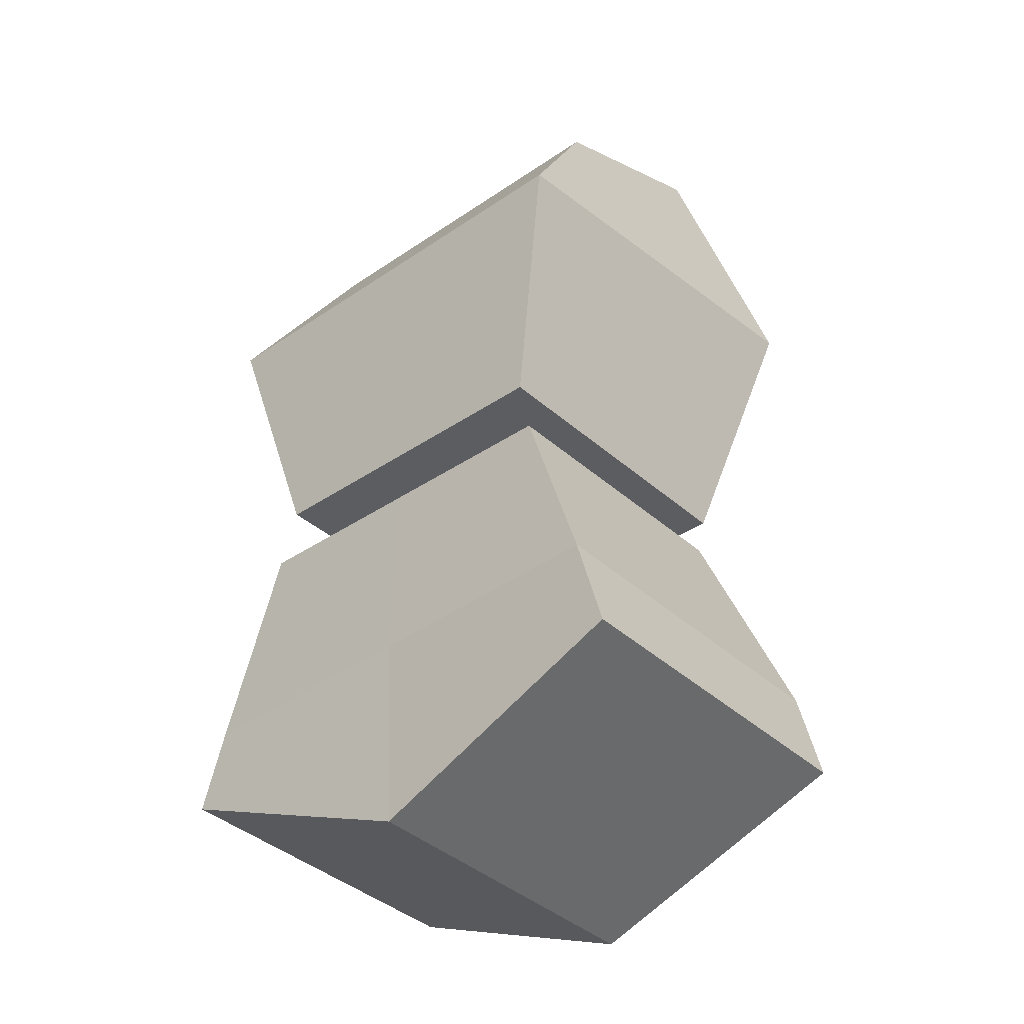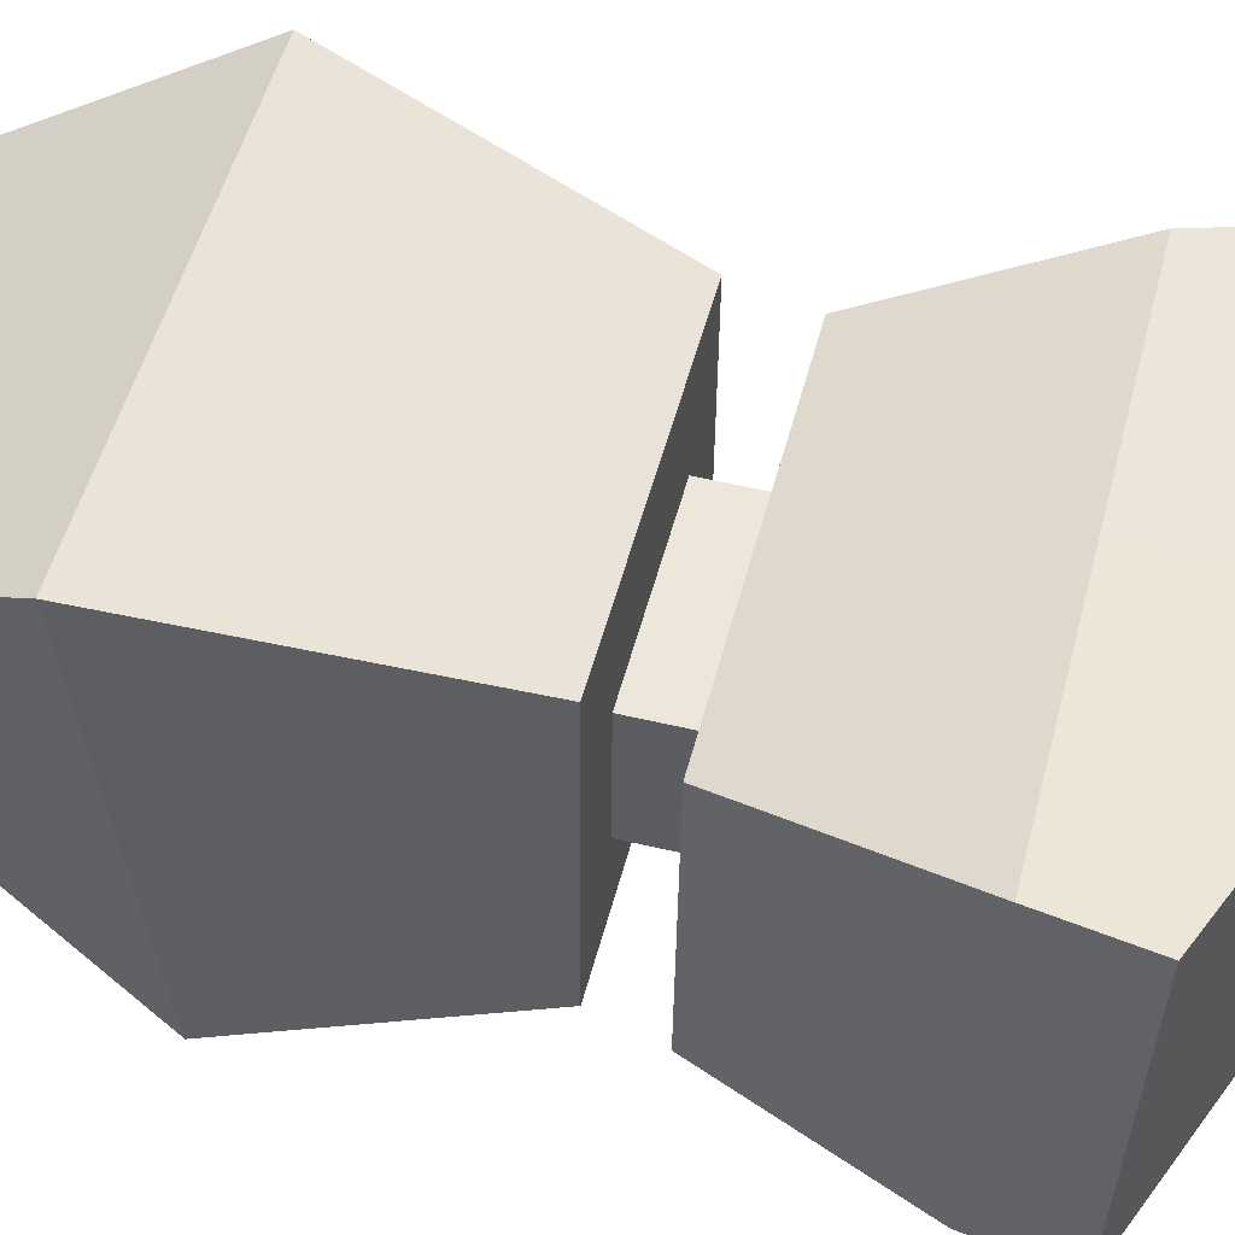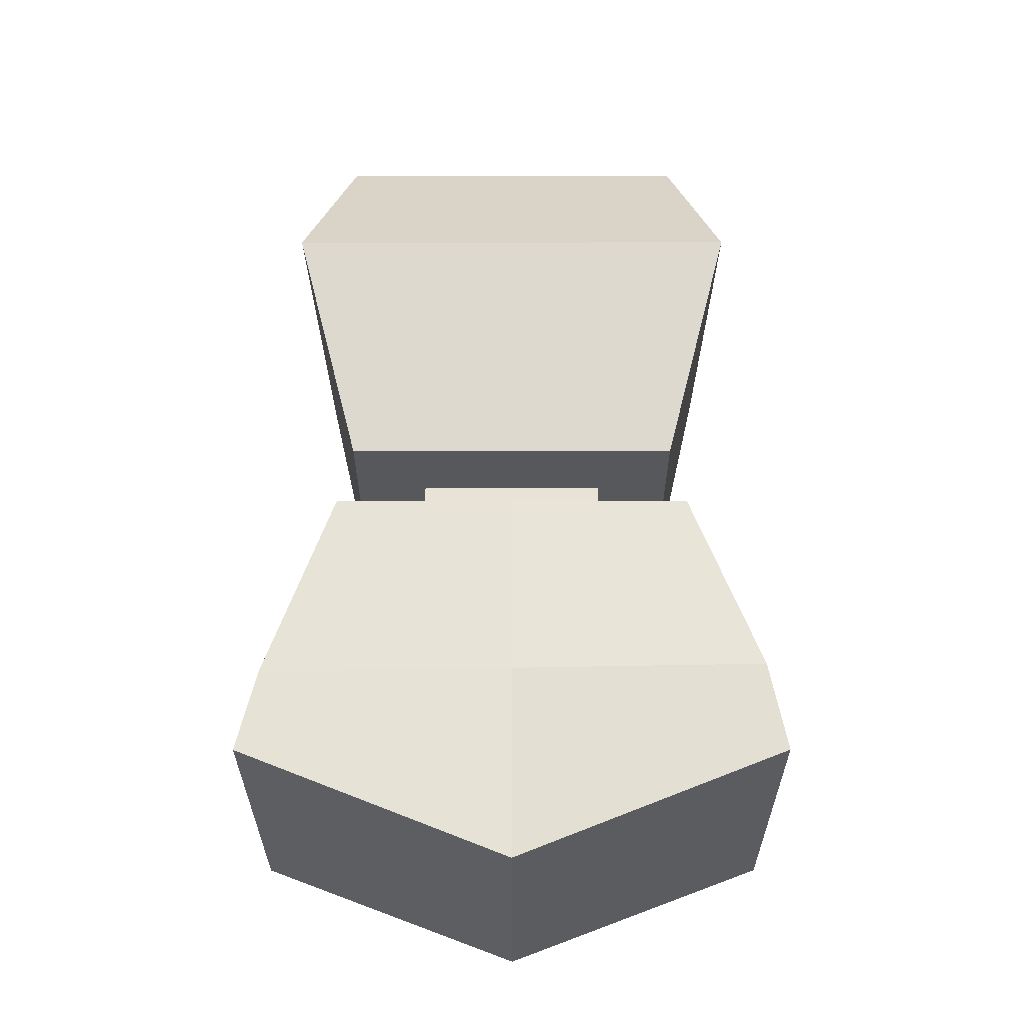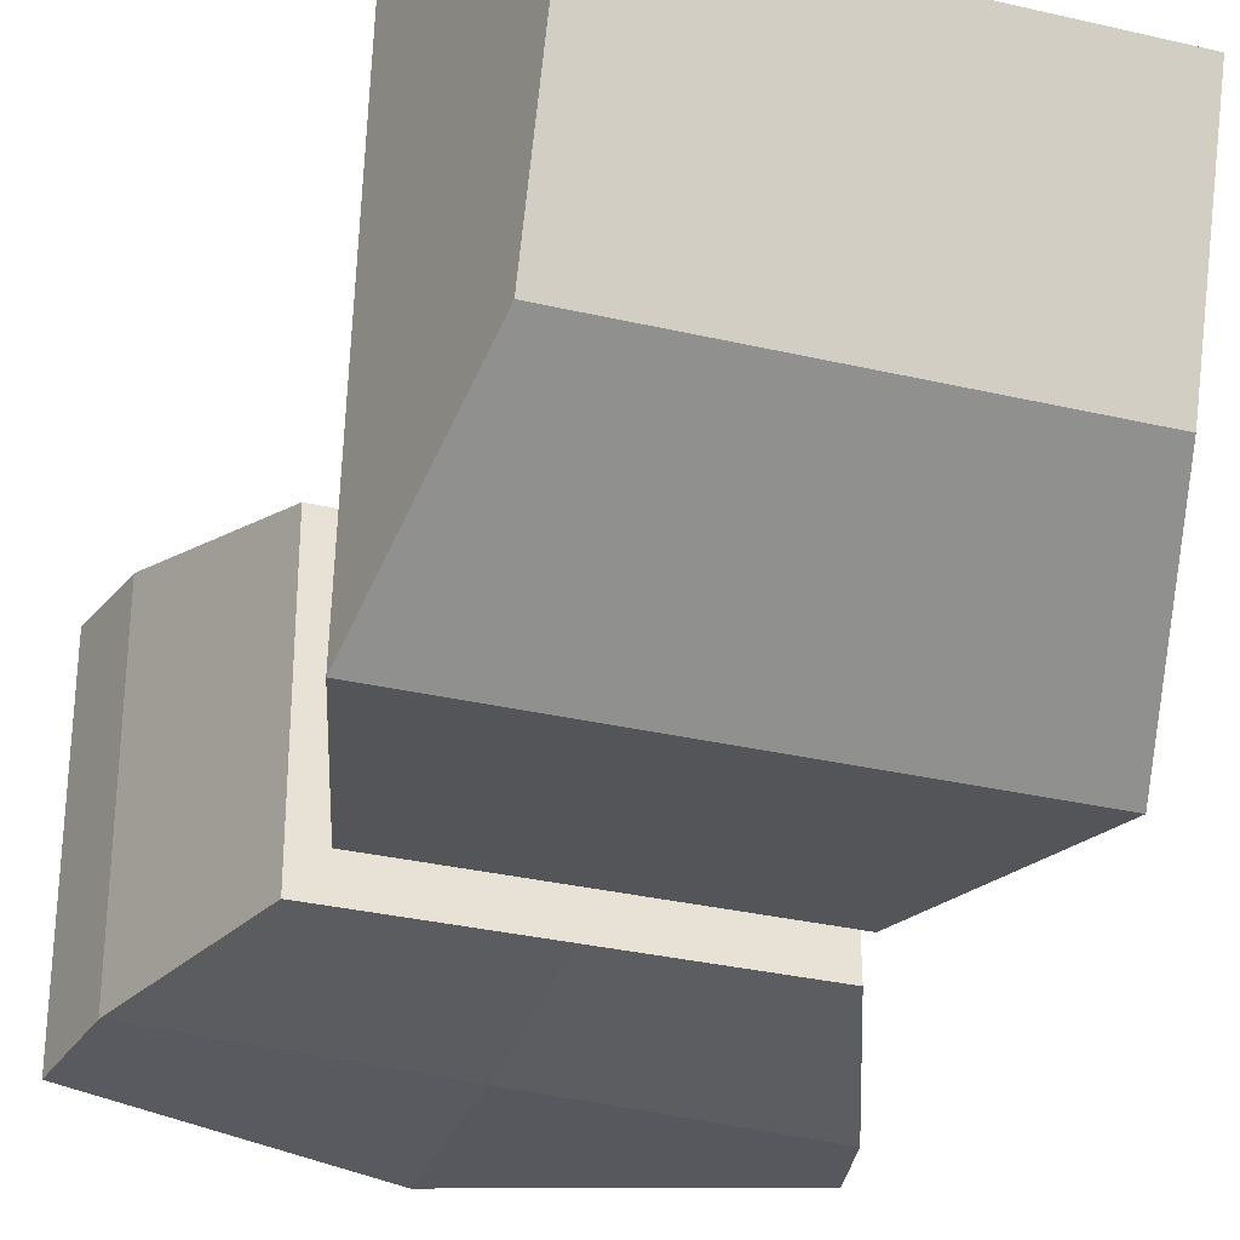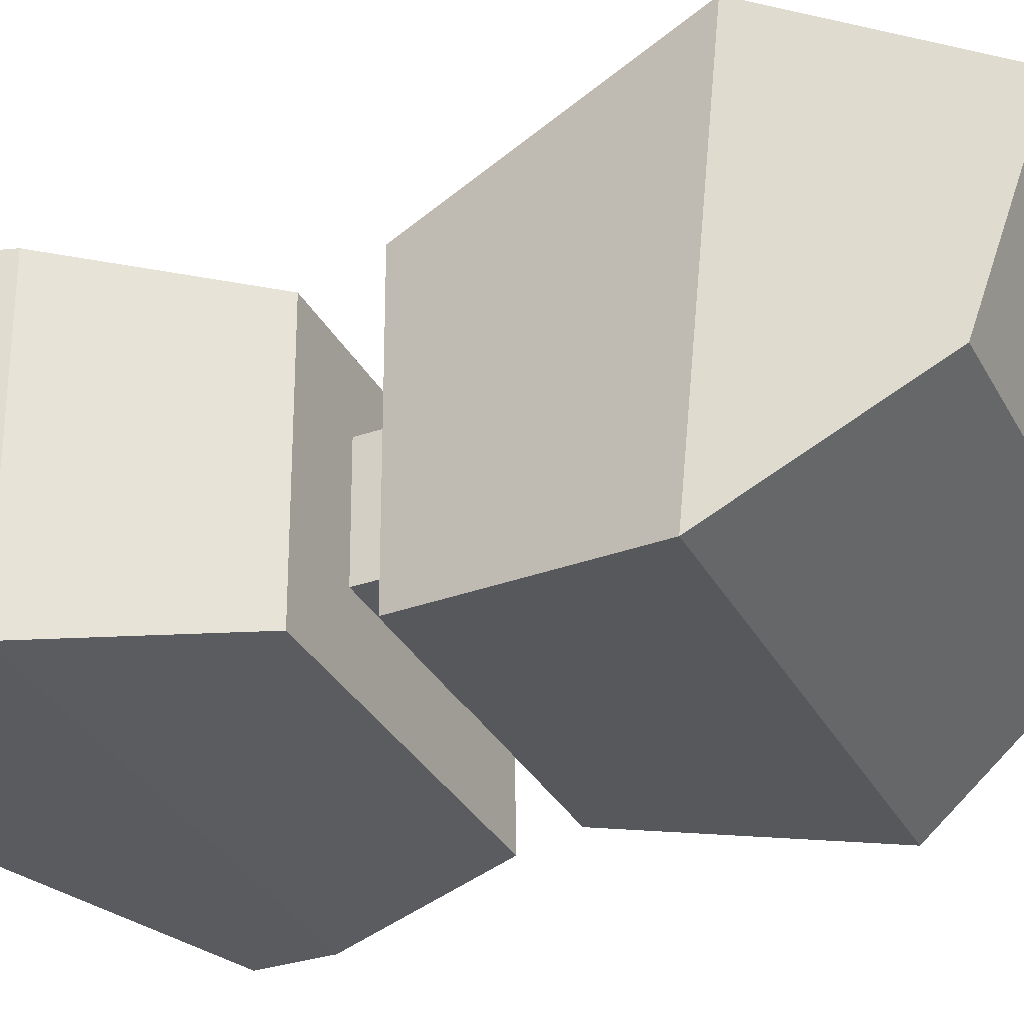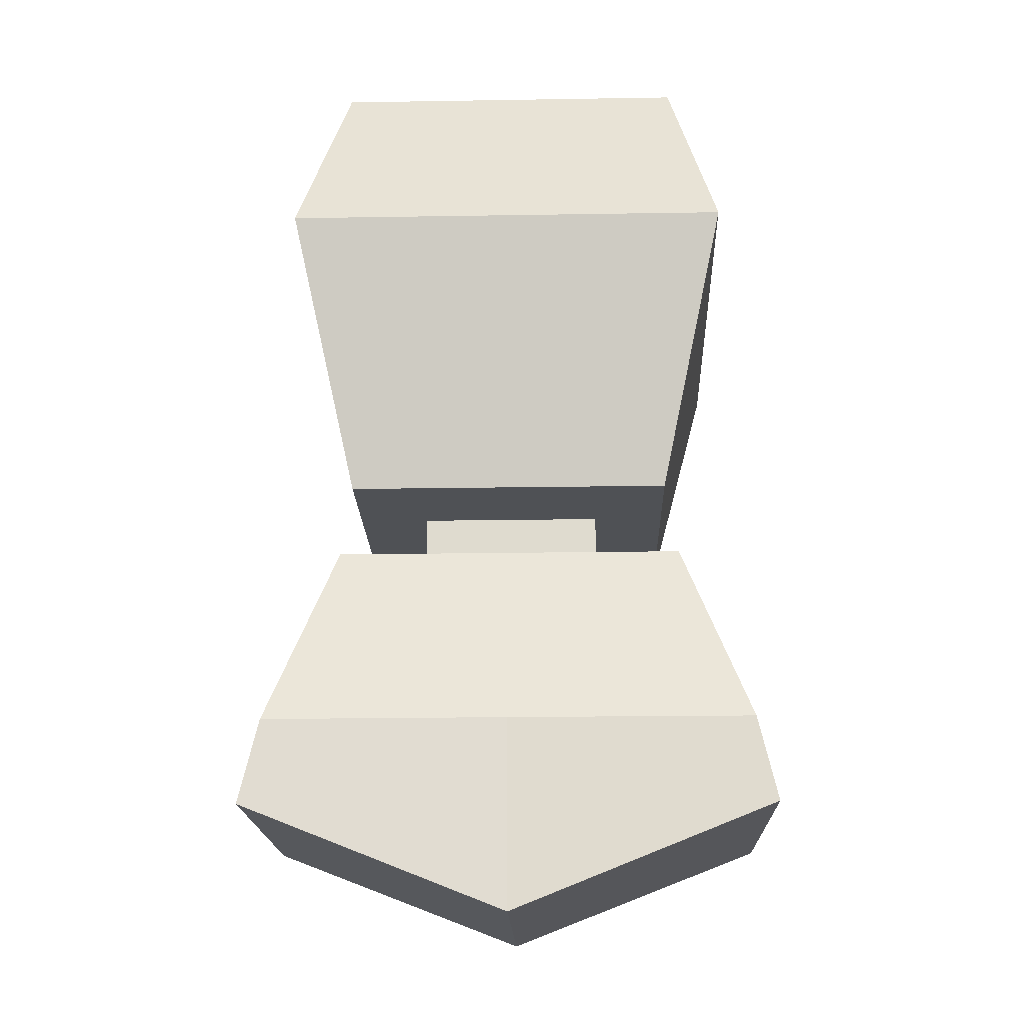
<metadata>
{"format":"obj","ext":"obj","renderer":"f3d","projection":"perspective","resolution":1024,"background":"white","views":[{"elev":-36.7,"azim":-138.5,"up":"+Y"},{"elev":51.8,"azim":-75.5,"up":"+Z"},{"elev":-27.6,"azim":-179.9,"up":"+Y"},{"elev":-32.7,"azim":162.1,"up":"+Z"},{"elev":-33.2,"azim":115.0,"up":"+Z"},{"elev":-20.1,"azim":1.7,"up":"+Y"}]}
</metadata>
<code>
o Object_7_Cube.004_Material.002_0
v 0.02529 8.629 0.5739
v 0.8952 8.629 0.5739
v 0.8952 8.644 -0.7806
v 0.02529 8.644 -0.7806
v -0.8447 8.629 0.5739
v -0.8447 8.644 -0.7806
v 1.231 7.731 -0.7713
v 0.8952 8.644 -0.7806
v 0.8952 8.629 0.5739
v 1.231 7.696 0.8367
v 0.02529 7.696 0.8396
v 0.02529 8.629 0.5739
v -0.8447 8.629 0.5739
v -1.181 7.696 0.8365
v -1.181 7.696 0.8365
v -0.8447 8.629 0.5739
v -0.8447 8.644 -0.7806
v -1.181 7.738 -0.8487
v 0.02529 7.735 -0.81
v 0.02529 8.644 -0.7806
v 0.8952 8.644 -0.7806
v 1.231 7.731 -0.7713
v 0.02529 6.762 0.8249
v -1.273 7.271 0.8713
v -1.273 7.327 -0.7975
v 0.02529 6.818 -0.762
v 0.02529 6.818 -0.762
v 0.02529 7.735 -0.81
v 1.231 7.731 -0.7713
v 1.323 7.327 -0.7975
v -1.273 7.271 0.8713
v -1.181 7.696 0.8365
v -1.181 7.738 -0.8487
v -1.273 7.327 -0.7975
v 0.02529 6.762 0.8249
v 0.02529 7.696 0.8396
v -1.181 7.696 0.8365
v -1.273 7.271 0.8713
v 1.323 7.327 -0.7975
v 1.231 7.731 -0.7713
v 1.231 7.696 0.8367
v 1.323 7.271 0.8713
v 1.323 7.271 0.8713
v 1.231 7.696 0.8367
v 0.02529 7.696 0.8396
v 0.02529 6.762 0.8249
v -1.273 7.327 -0.7975
v -1.181 7.738 -0.8487
v 0.02529 7.735 -0.81
v 0.02529 6.818 -0.762
v 1.323 7.271 0.8713
v 0.02529 6.762 0.8249
v 0.02529 6.818 -0.762
v 1.323 7.327 -0.7975
v -1.181 7.738 -0.8487
v -0.8447 8.644 -0.7806
v 0.02529 8.644 -0.7806
v 0.02529 7.735 -0.81
v 1.231 7.696 0.8367
v 0.8952 8.629 0.5739
v 0.02529 8.629 0.5739
v 0.02529 7.696 0.8396
f 1 2 3
f 1 3 4
f 5 1 4
f 5 4 6
f 7 8 9
f 7 9 10
f 11 12 13
f 11 13 14
f 15 16 17
f 15 17 18
f 19 20 21
f 19 21 22
f 23 24 25
f 23 25 26
f 27 28 29
f 27 29 30
f 31 32 33
f 31 33 34
f 35 36 37
f 35 37 38
f 39 40 41
f 39 41 42
f 43 44 45
f 43 45 46
f 47 48 49
f 47 49 50
f 51 52 53
f 51 53 54
f 55 56 57
f 55 57 58
f 59 60 61
f 59 61 62
o Object_10_Cube.004_Material.003_0
v 1.122 10.29 1.105
v 0.9077 11.3 0.5816
v -0.8571 11.3 0.5816
v -1.071 10.29 1.105
v -1.071 10.09 -0.947
v -0.8571 10.95 -0.368
v 0.9077 10.95 -0.368
v 1.122 10.09 -0.947
v 0.8237 8.928 0.7337
v -0.7731 8.928 0.7337
v -0.7731 8.939 -0.7636
v 0.8237 8.939 -0.7636
v -0.8571 11.3 0.5816
v 0.9077 11.3 0.5816
v 0.9077 10.95 -0.368
v -0.8571 10.95 -0.368
v -0.7731 8.939 -0.7636
v -1.071 10.09 -0.947
v 1.122 10.09 -0.947
v 0.8237 8.939 -0.7636
v 0.8237 8.928 0.7337
v 1.122 10.29 1.105
v -1.071 10.29 1.105
v -0.7731 8.928 0.7337
v 1.122 10.09 -0.947
v 0.9077 10.95 -0.368
v 0.9077 11.3 0.5816
v 1.122 10.29 1.105
v -1.071 10.29 1.105
v -0.8571 11.3 0.5816
v -0.8571 10.95 -0.368
v -1.071 10.09 -0.947
v -0.7731 8.928 0.7337
v -1.071 10.29 1.105
v -1.071 10.09 -0.947
v -0.7731 8.939 -0.7636
v 0.8237 8.939 -0.7636
v 1.122 10.09 -0.947
v 1.122 10.29 1.105
v 0.8237 8.928 0.7337
f 63 64 65
f 63 65 66
f 67 68 69
f 67 69 70
f 71 72 73
f 71 73 74
f 75 76 77
f 75 77 78
f 79 80 81
f 79 81 82
f 83 84 85
f 83 85 86
f 87 88 89
f 87 89 90
f 91 92 93
f 91 93 94
f 95 96 97
f 95 97 98
f 99 100 101
f 99 101 102
o Object_11_Cube.004_Material.019_0
v -0.4248 8.979 0.2335
v -0.4248 8.596 0.2335
v -0.4248 8.596 -0.3805
v -0.4248 8.979 -0.3805
v -0.4248 8.979 -0.3805
v -0.4248 8.596 -0.3805
v 0.4753 8.596 -0.3805
v 0.4753 8.979 -0.3805
v 0.4753 8.979 -0.3805
v 0.4753 8.596 -0.3805
v 0.4753 8.596 0.2335
v 0.4753 8.979 0.2335
v 0.4753 8.979 0.2335
v 0.4753 8.596 0.2335
v -0.4248 8.596 0.2335
v -0.4248 8.979 0.2335
v -0.4248 8.979 -0.3805
v 0.4753 8.979 -0.3805
v 0.4753 8.979 0.2335
v -0.4248 8.979 0.2335
v 0.4753 8.596 -0.3805
v -0.4248 8.596 -0.3805
v -0.4248 8.596 0.2335
v 0.4753 8.596 0.2335
f 103 104 105
f 103 105 106
f 107 108 109
f 107 109 110
f 111 112 113
f 111 113 114
f 115 116 117
f 115 117 118
f 119 120 121
f 119 121 122
f 123 124 125
f 123 125 126

</code>
